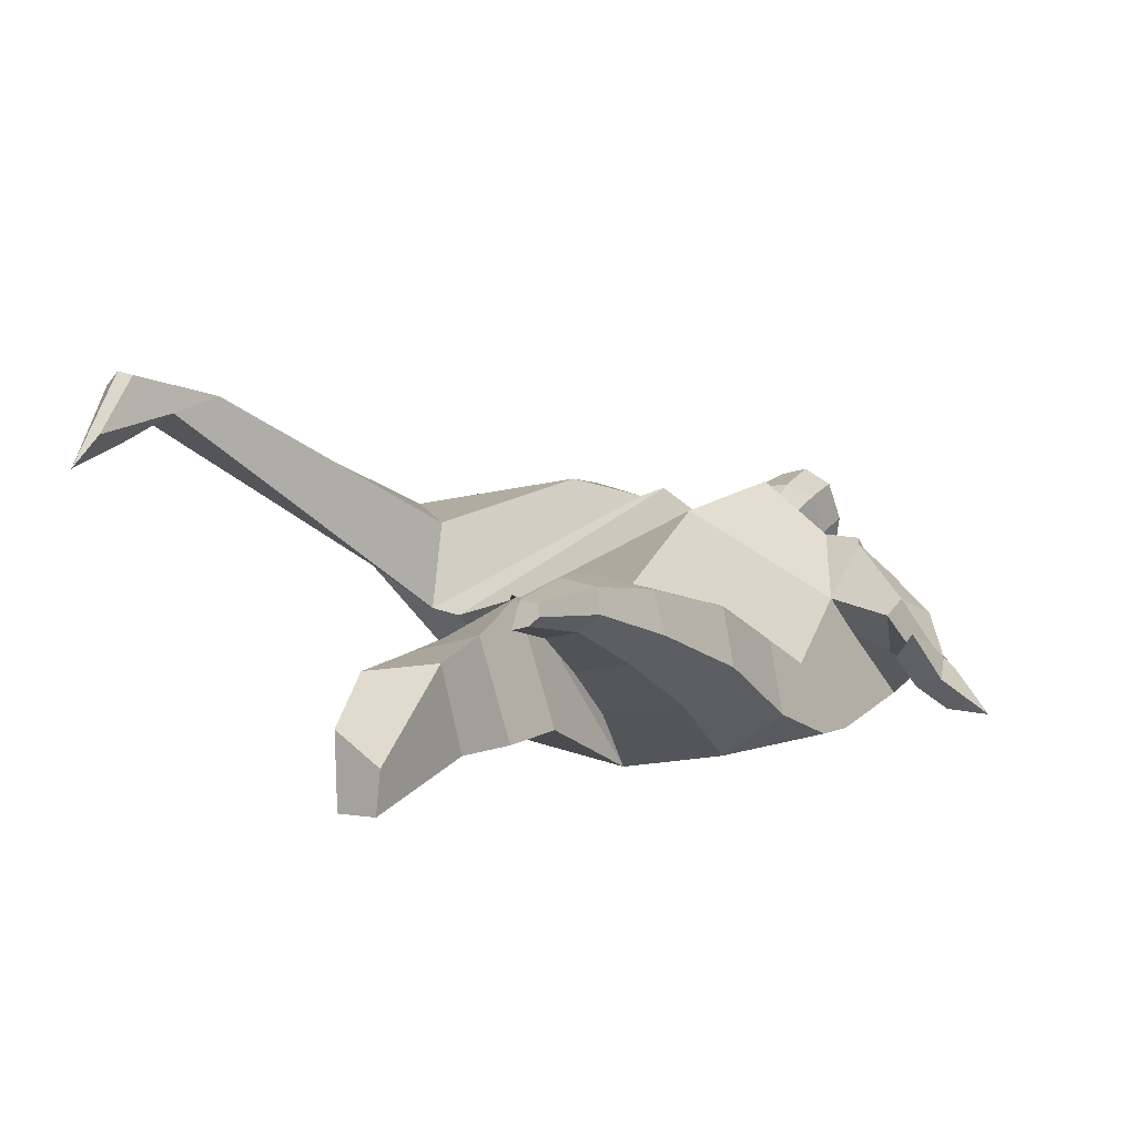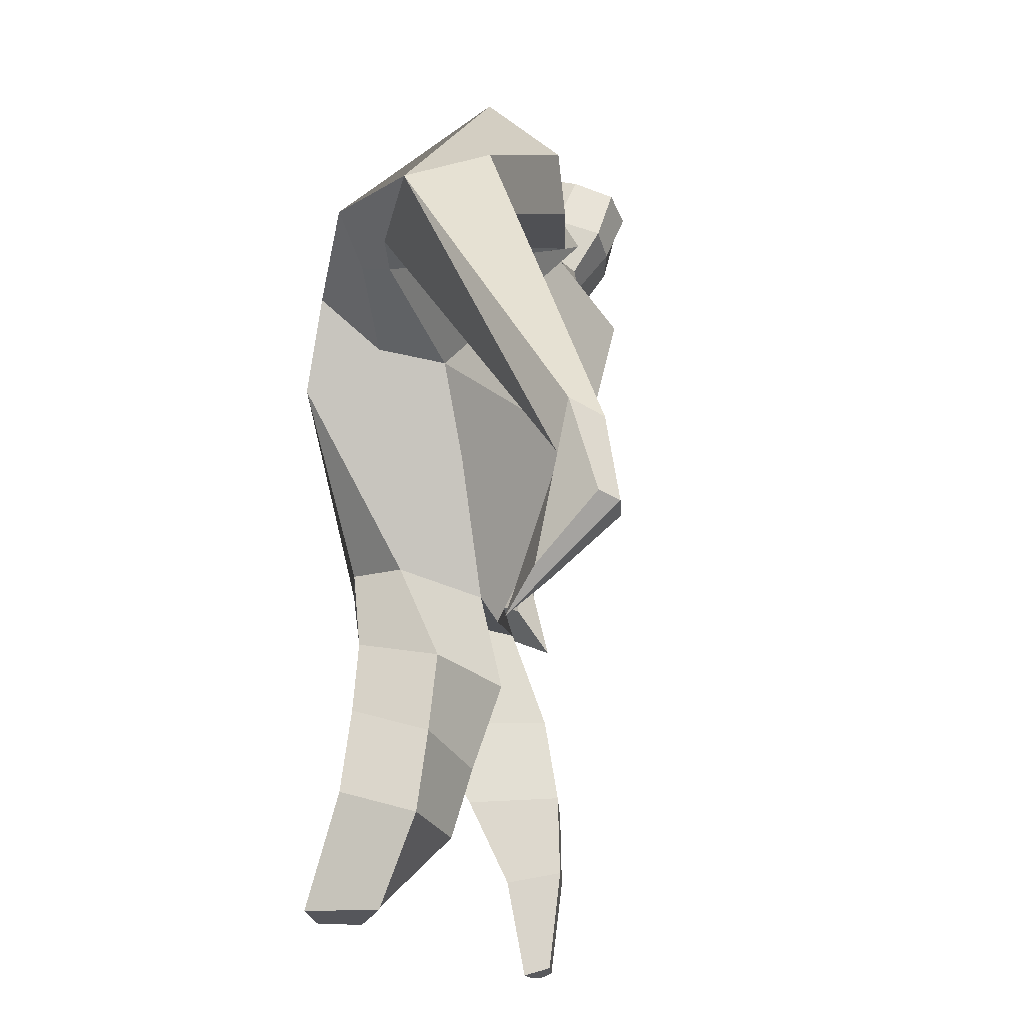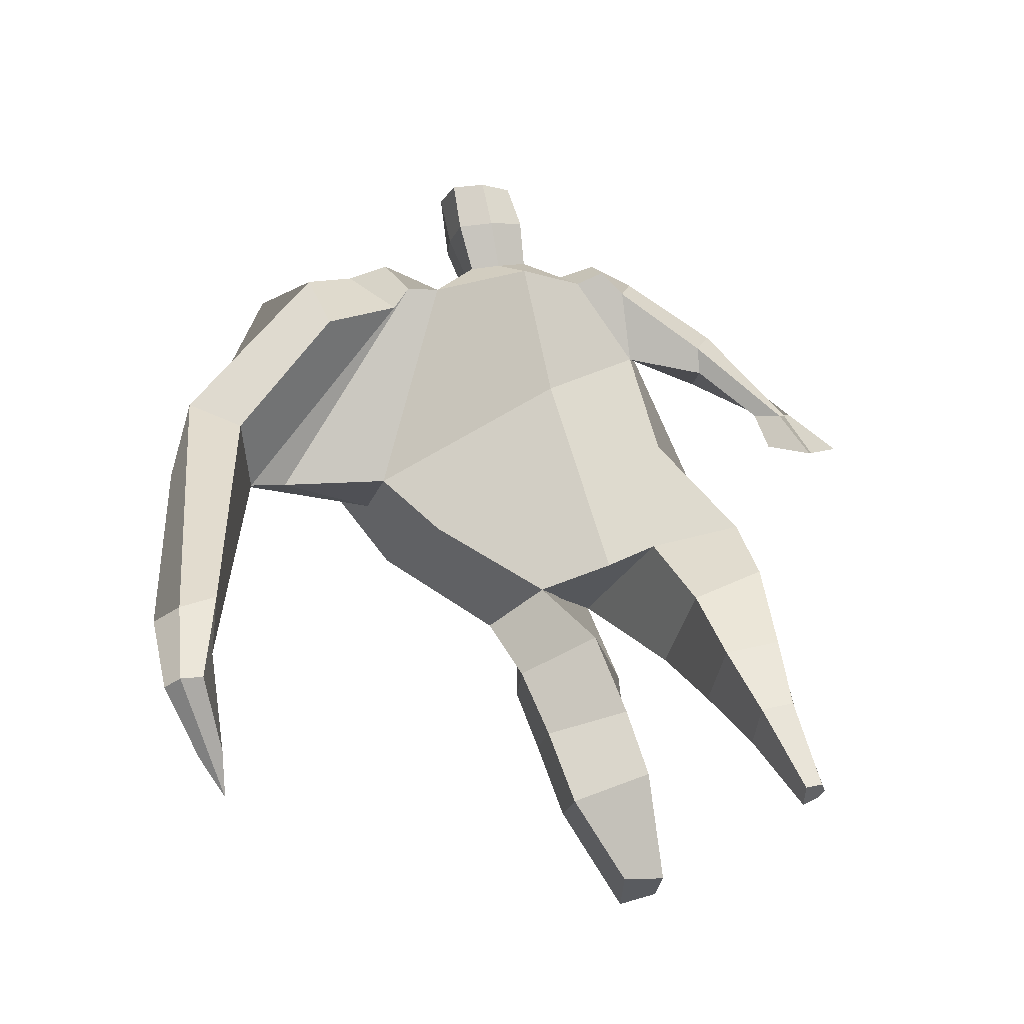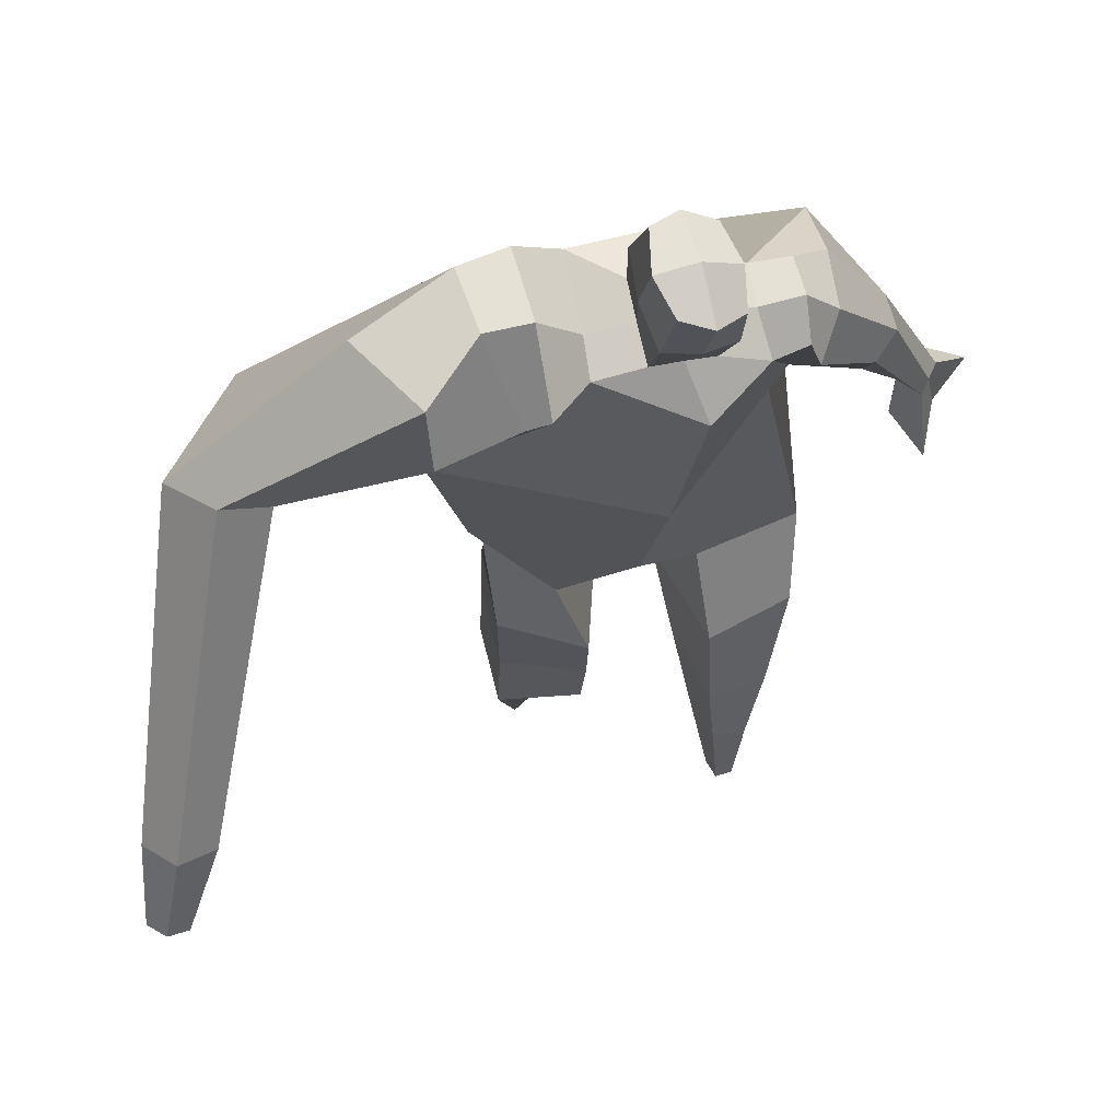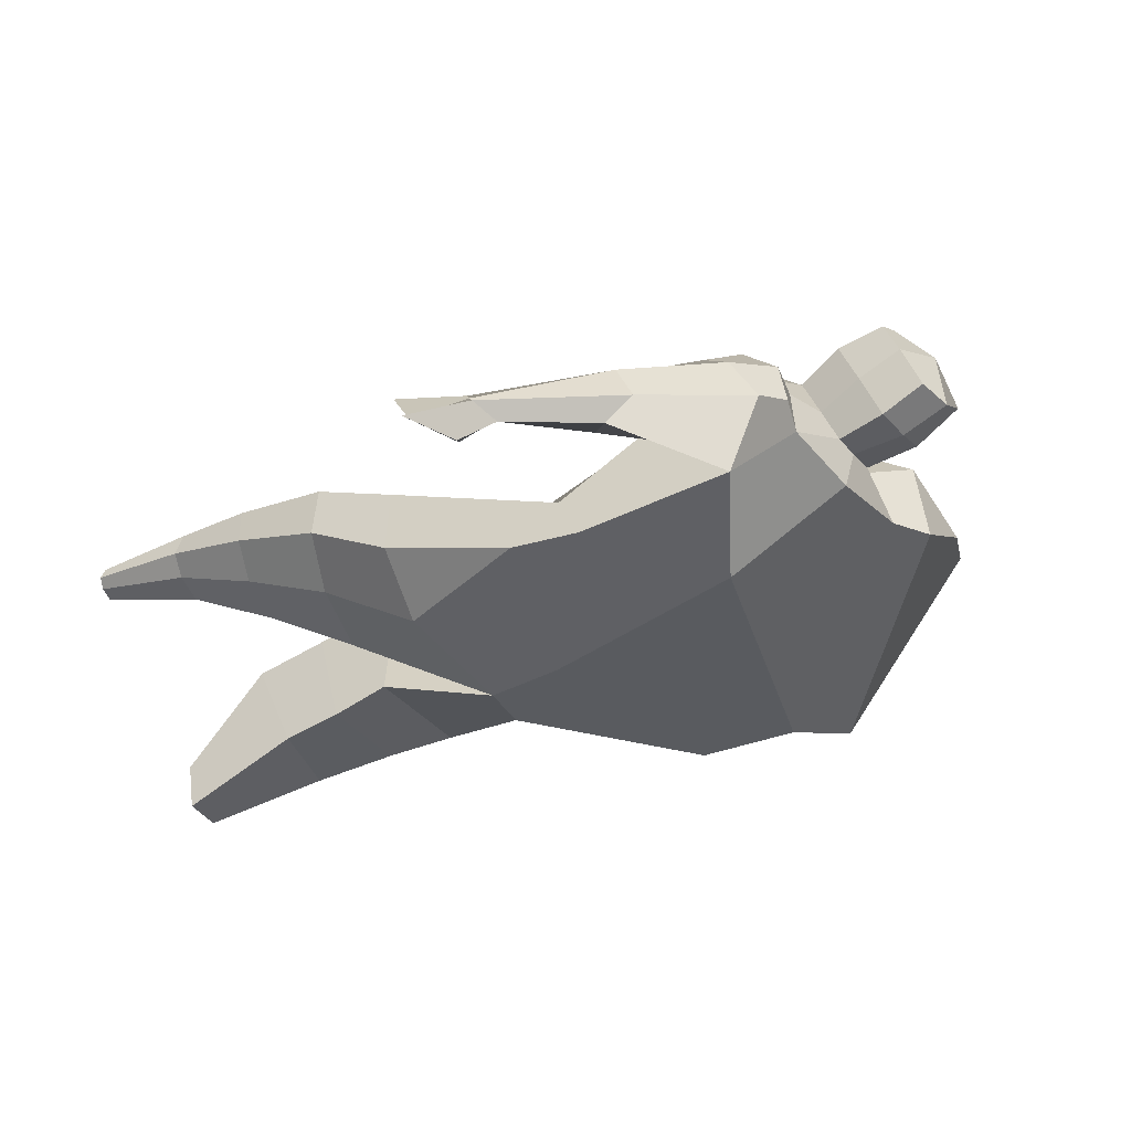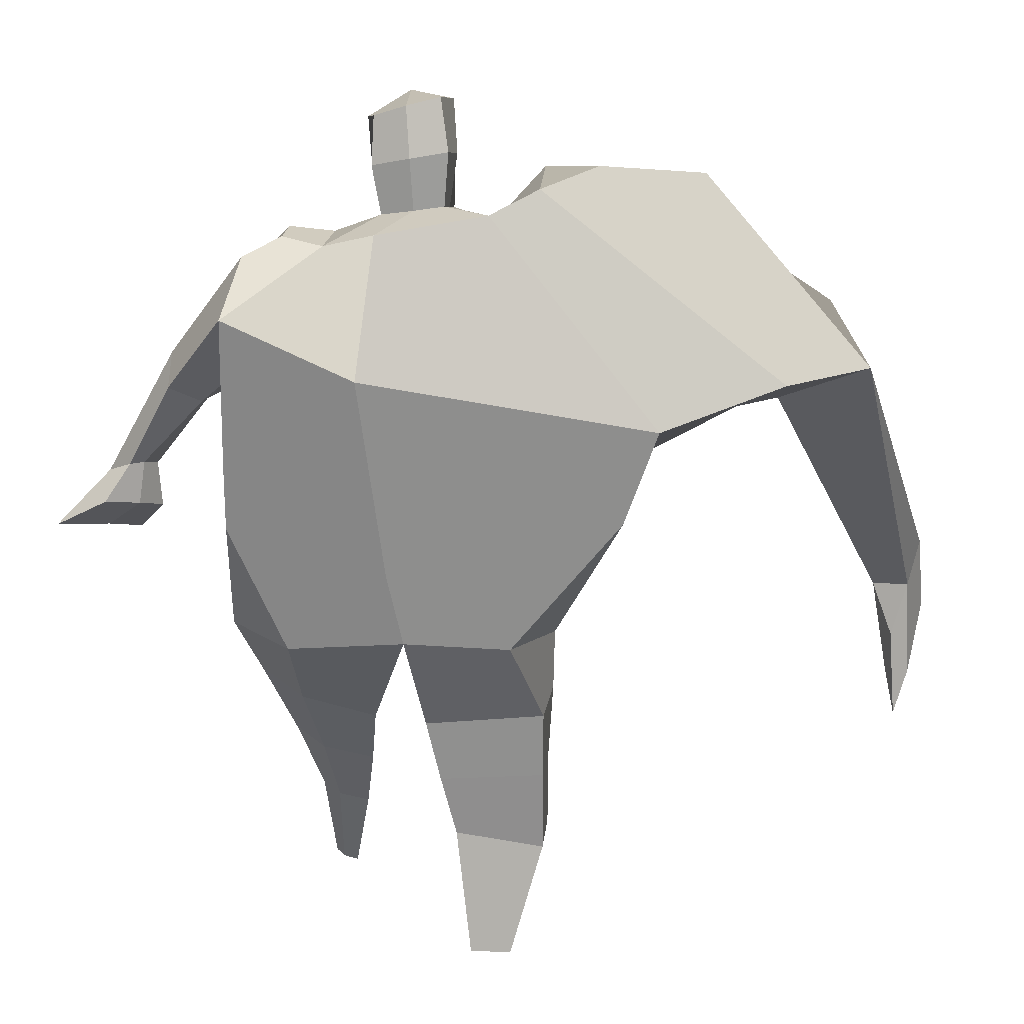
<metadata>
{"format":"obj","ext":"obj","renderer":"f3d","projection":"perspective","resolution":1024,"background":"white","views":[{"elev":2.6,"azim":26.8,"up":"+Z"},{"elev":-24.5,"azim":-75.3,"up":"+Y"},{"elev":56.4,"azim":-20.2,"up":"+Z"},{"elev":51.9,"azim":-12.7,"up":"+Y"},{"elev":-35.1,"azim":113.2,"up":"+Z"},{"elev":30.1,"azim":-173.3,"up":"+Y"}]}
</metadata>
<code>
o monstruo_grande
v 0.408 2.012 0.1983
v 0.5182 1.174 0.1115
v -0.7081 1.8 0.1845
v -0.308 1.114 0.2033
v 0.5386 2.304 -0.1506
v 0.5395 1.601 -0.2279
v -0.8361 2.028 -0.2109
v -0.737 1.741 -0.2884
v -0.2691 2.402 0.4775
v 0.2823 2.288 0.4129
v -0.3981 2.369 0.5756
v -1.216 2.119 -0.0274
v -0.2683 2.577 0.1244
v 0.2649 2.433 0.1563
v -1.062 1.974 0.09922
v -0.4241 2.658 0.1597
v -0.7415 2.293 0.6099
v -1.482 2.046 0.2743
v -1.183 2.059 0.4422
v -0.9257 2.641 0.3945
v -0.6006 2.707 0.2503
v -0.4724 2.322 0.5462
v -1.191 2.002 0.1206
v -1.766 0.7699 0.9362
v -1.637 0.7449 0.9698
v -1.645 0.5707 0.7668
v -1.724 0.5859 0.7463
v 0.4408 2.2 0.3831
v 0.5195 2.399 0.1215
v 0.398 2.315 0.4012
v 0.3974 2.452 0.1756
v 0.66 1.883 0.1531
v 0.75 1.996 -0.0274
v 0.6827 1.963 0.2065
v 0.7483 2.086 0.05163
v 0.8239 1.679 0.04578
v 0.8933 1.714 -0.03852
v 0.9055 1.621 0.07945
v 0.9724 1.668 -0.002375
v 0.8167 1.523 0.04103
v 0.9606 1.618 -0.1268
v 0.9201 1.381 0.1313
v 1.127 1.523 -0.1282
v -0.1094 2.442 0.4929
v 0.0996 2.414 0.4707
v -0.1128 2.548 0.2471
v 0.0868 2.519 0.2286
v -0.07078 2.76 0.6274
v 0.1372 2.703 0.5901
v -0.08796 2.865 0.3711
v 0.1201 2.808 0.3341
v -0.5024 1.16 -0.02101
v -0.3764 1.207 -0.2237
v -0.04461 1.276 -0.3348
v -0.7701 1.849 -0.02647
v 0.5599 1.183 -0.1241
v 0.35 1.184 -0.2669
v 0.006242 1.522 -0.33
v -0.02735 1.137 0.1856
v 0.4522 2.099 0.08033
v -0.262 2.464 0.3535
v -0.4134 2.626 0.4279
v -0.9947 2.033 -0.01754
v 0.2541 2.417 0.3161
v -0.7535 2.523 0.5913
v -1.344 2.169 0.5115
v -0.5654 2.617 0.4277
v -1.71 0.7562 0.9845
v -1.68 0.4637 0.6527
v 0.5198 2.309 0.2784
v 0.4009 2.429 0.311
v 0.656 1.925 0.02662
v 0.7589 2.035 0.1558
v 0.8574 1.7 0.004245
v 0.9386 1.644 0.03801
v 0.8669 1.579 -0.05457
v 0.9869 1.471 -0.01789
v -0.1119 2.495 0.3697
v 0.09159 2.467 0.3494
v -0.1108 2.813 0.5013
v 0.16 2.756 0.46
v -1.508 1.066 0.9038
v -1.579 0.8947 0.8424
v -1.731 1.08 0.8473
v -1.7 0.9182 0.8108
v -1.652 0.7405 0.7518
v -1.638 1.054 0.9296
v -0.02887 1.773 0.505
v 0.1081 2.146 -0.2111
v 0.08085 2.526 0.04857
v 0.05021 2.276 0.6027
v -0.01554 2.533 0.2374
v -0.001905 2.431 0.4819
v 0.01349 2.853 0.3141
v 0.0358 2.716 0.6472
v 0.02597 2.836 0.5016
v 0.1181 2.672 0.2577
v 0.1351 2.552 0.5503
v -0.1034 2.593 0.5828
v -0.1215 2.714 0.289
v -0.1294 2.653 0.437
v 0.1418 2.612 0.4027
v -0.003733 2.701 0.2531
v 0.01741 2.564 0.5862
v 0.4169 1.703 -0.00561
v -0.5867 1.5 0.2129
v 0.5349 1.821 -0.2303
v 0.1609 1.156 0.1906
v -0.2351 0.03744 -0.2119
v -0.3909 0.0382 -0.1042
v -0.3917 0.05313 -0.3547
v -0.2558 0.04687 -0.3563
v 0.3116 -0.02288 0.2865
v 0.2401 -0.04178 0.2112
v 0.3219 -0.03283 0.2496
v 0.2911 -0.03981 0.2233
v 0.2524 -0.01909 0.2948
v 0.0951 0.8337 -0.1121
v 0.1379 0.547 0.0434
v 0.1839 0.267 0.1662
v 0.2164 0.2965 0.3426
v 0.1912 0.5539 0.3427
v 0.1902 0.8292 0.299
v 0.3387 0.293 0.319
v 0.3975 0.5521 0.3009
v 0.4788 0.8885 0.2348
v 0.352 0.8635 -0.07257
v 0.3171 0.5536 0.07663
v 0.2906 0.2709 0.1866
v 0.357 0.281 0.2393
v 0.4292 0.5706 0.1629
v 0.5138 0.8922 0.04648
v -0.2074 0.8268 0.2484
v -0.1896 0.5517 0.1445
v -0.1931 0.3201 0.0754
v -0.4767 0.3264 0.04006
v -0.4746 0.5987 0.07582
v -0.4862 0.8524 0.107
v -0.4861 0.4104 -0.2161
v -0.4825 0.6854 -0.1821
v -0.4809 0.9149 -0.1646
v -0.08636 0.8581 -0.1734
v -0.1379 0.6554 -0.2031
v -0.1913 0.4446 -0.2166
f 89 7 13 90
f 8 7 89 58 54 53
f 6 56 57
f 3 106 4 59 88
f 6 107 5 60 1 105 2 56
f 61 13 16 62
f 5 14 31 29
f 88 1 10 91
f 67 21 20 65
f 13 7 12 16
f 3 9 11 15
f 55 3 15 63
f 66 19 17 65
f 23 22 17 19
f 83 82 25 26
f 15 11 22 23
f 62 16 21 67
f 69 26 25 68
f 87 84 24 68
f 86 83 26 69
f 84 85 27 24
f 70 29 31 71
f 70 28 34 73
f 10 1 28 30
f 64 10 30 71
f 34 32 36 38
f 60 5 33 72
f 5 29 35 33
f 28 1 32 34
f 37 39 43 41
f 73 34 38 75
f 33 35 39 37
f 72 33 37 74
f 76 41 43 77
f 74 37 41 76
f 38 36 40 42
f 75 38 42 77
f 102 97 51 81
f 91 10 45 93
f 90 13 46 92
f 61 9 44 78
f 64 14 47 79
f 96 94 50 80
f 101 99 48 80
f 104 98 49 95
f 103 100 50 94
f 8 53 52
f 8 52 4 106 3 55 7
f 54 58 89 5 107 6 57
f 100 101 80 50
f 95 96 80 48
f 10 64 79 45
f 13 61 78 46
f 98 102 81 49
f 39 75 77 43
f 36 74 76 40
f 40 76 77 42
f 32 72 74 36
f 35 73 75 39
f 1 60 72 32
f 14 64 71 31
f 29 70 73 35
f 28 70 71 30
f 85 86 69 27
f 82 87 68 25
f 27 69 68 24
f 11 62 67 22
f 18 66 65 20
f 7 55 63 12
f 22 67 65 17
f 9 61 62 11
f 19 66 87 82
f 12 18 20 21 16
f 66 18 84 87
f 23 19 82 83
f 49 81 96 95
f 97 103 94 51
f 99 104 95 48
f 81 51 94 96
f 14 90 92 47
f 9 91 93 44
f 3 88 91 9
f 5 89 90 14
f 44 93 104 99
f 47 92 103 97
f 45 79 102 98
f 46 78 101 100
f 92 46 100 103
f 93 45 98 104
f 78 44 99 101
f 79 47 97 102
f 59 4 52 53 54 108
f 136 110 109 135
f 121 120 114 117
f 139 111 110 136
f 135 109 112 144
f 144 112 111 139
f 111 112 109 110
f 117 114 116 115 113
f 124 121 117 113
f 120 129 116 114
f 130 124 113 115
f 129 130 115 116
f 57 56 132 127
f 127 132 131 128
f 128 131 130 129
f 56 2 126 132
f 132 126 125 131
f 131 125 124 130
f 54 57 127 118
f 118 127 128 119
f 119 128 129 120
f 2 108 123 126
f 126 123 122 125
f 125 122 121 124
f 108 54 118 123
f 123 118 119 122
f 122 119 120 121
f 54 142 141 53
f 142 143 140 141
f 143 144 139 140
f 4 133 142 54
f 133 134 143 142
f 134 135 144 143
f 53 141 138 52
f 141 140 137 138
f 140 139 136 137
f 52 138 133 4
f 138 137 134 133
f 137 136 135 134
f 105 1 88 59 108 2
f 86 85 83
f 83 85 18 23
f 63 15 23 18 12
f 84 18 85
l 52 106

</code>
